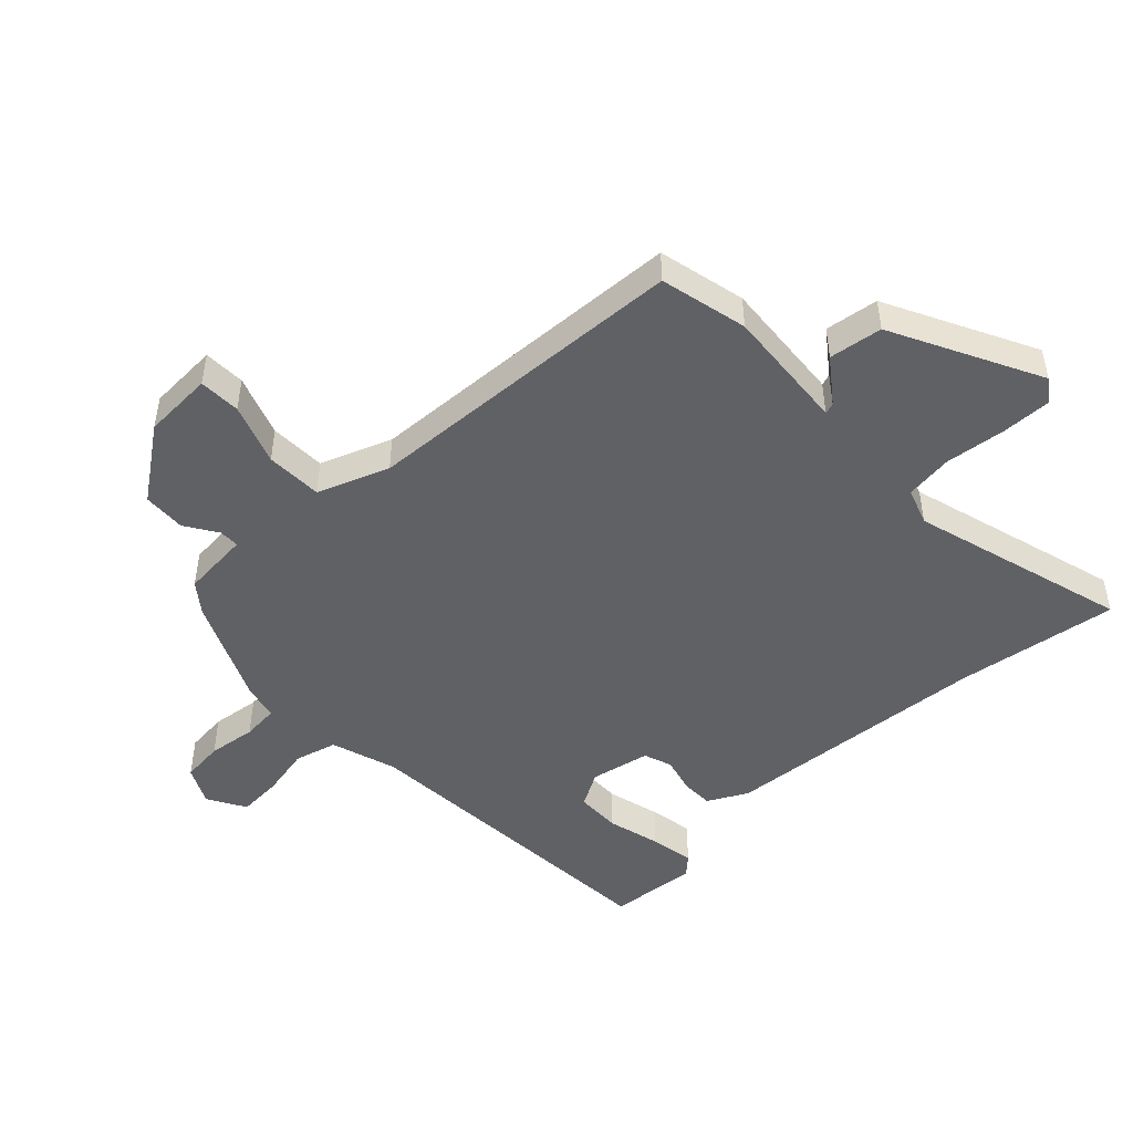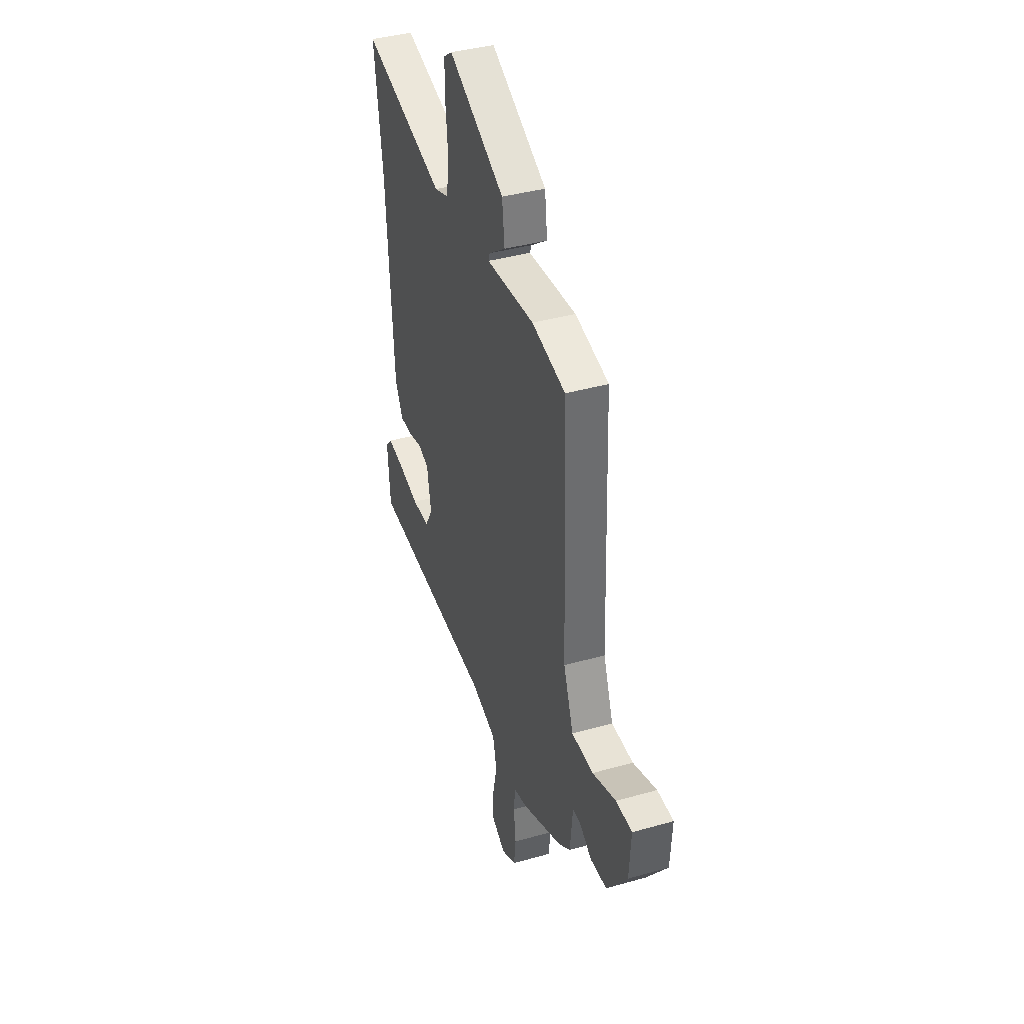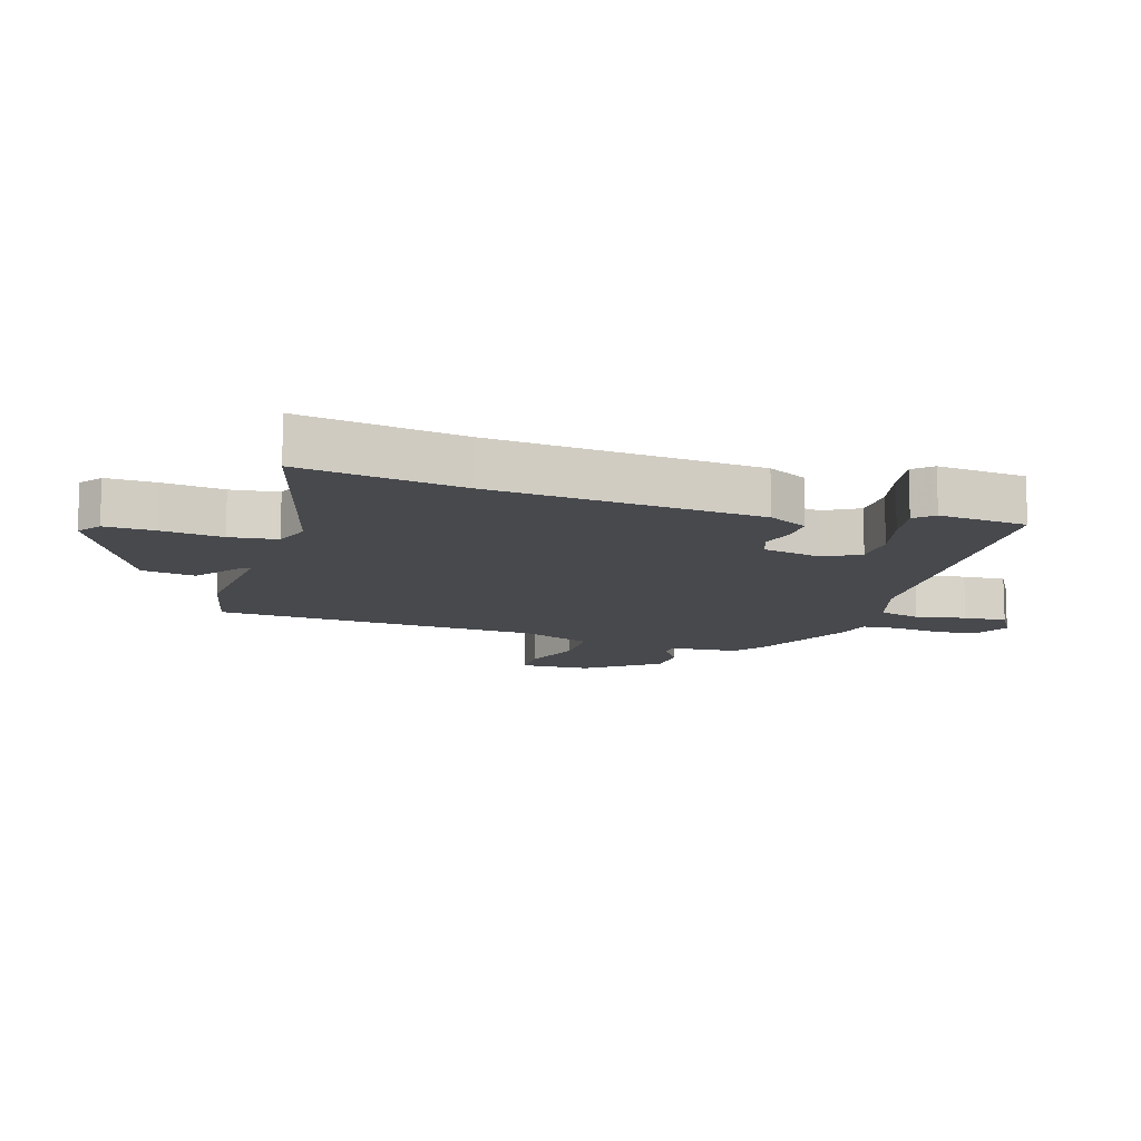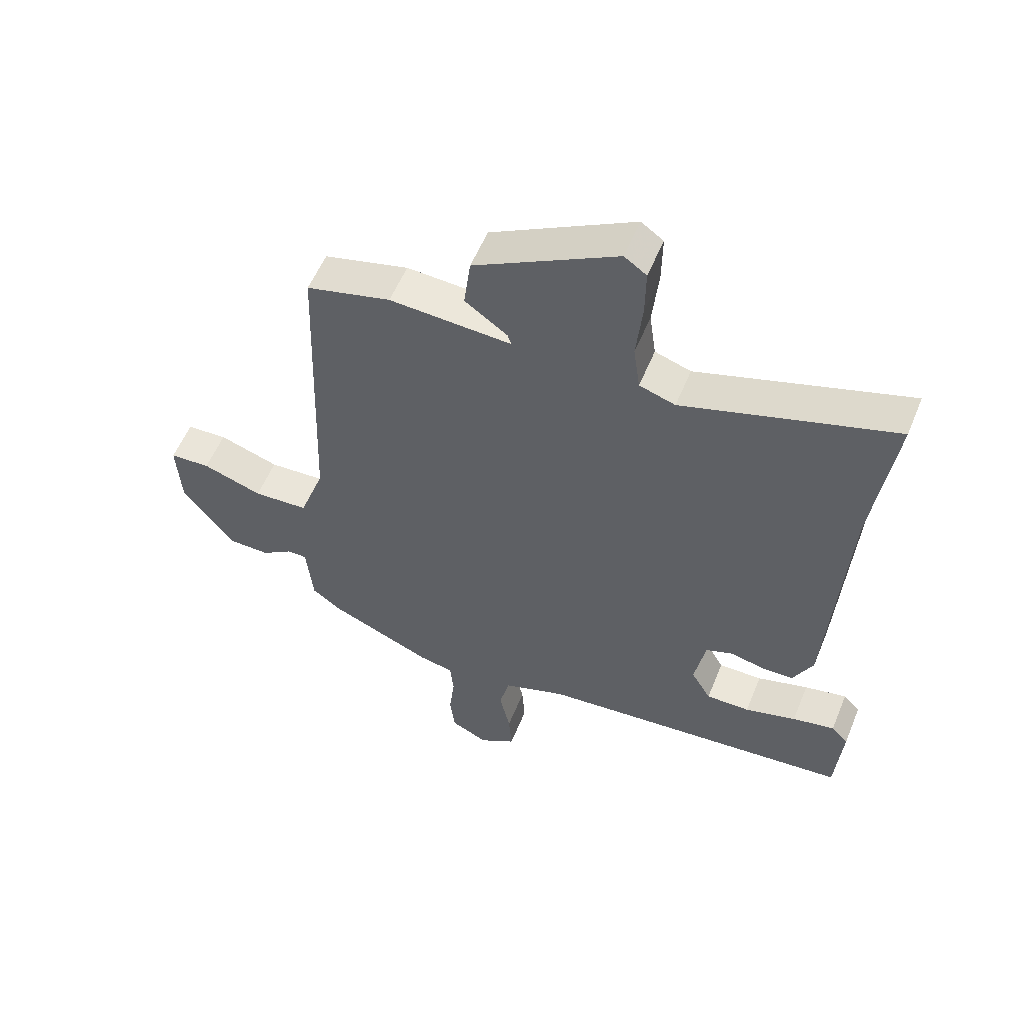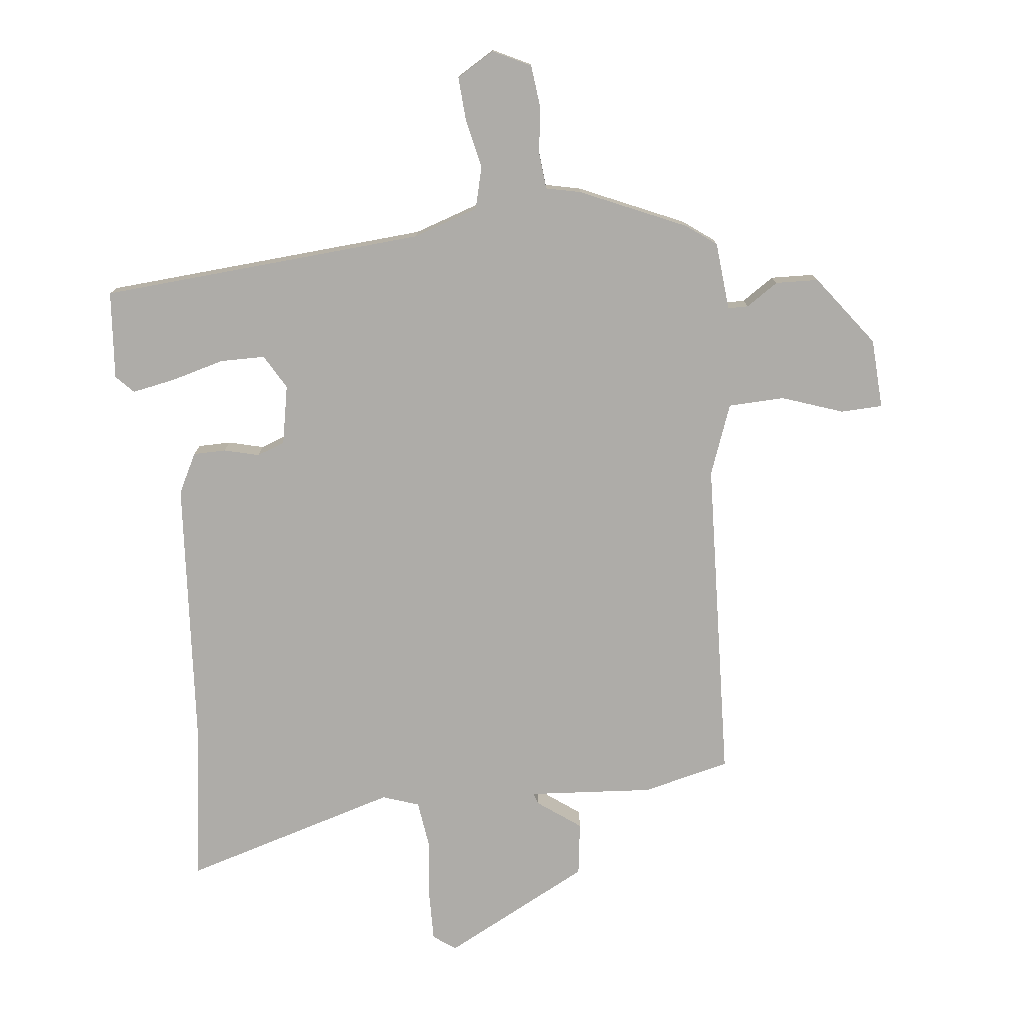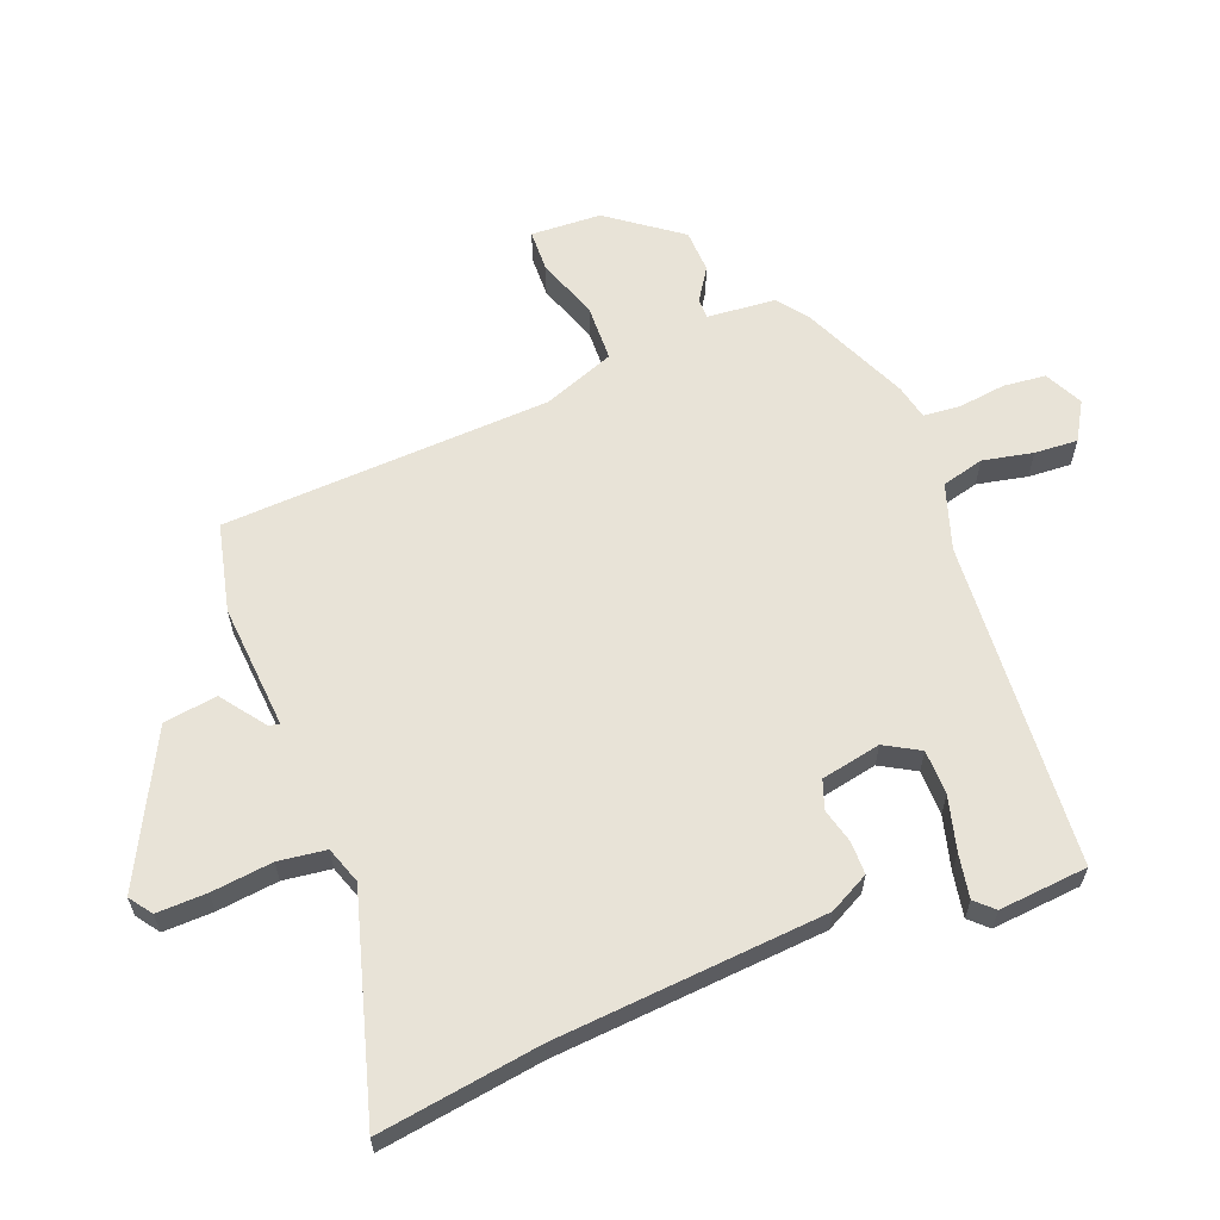
<metadata>
{"format":"obj","ext":"obj","renderer":"f3d","projection":"perspective","resolution":1024,"background":"white","views":[{"elev":-48.3,"azim":-47.4,"up":"+Y"},{"elev":39.1,"azim":-109.6,"up":"+Z"},{"elev":-12.2,"azim":71.5,"up":"+Y"},{"elev":55.8,"azim":22.1,"up":"+Z"},{"elev":-76.9,"azim":-174.2,"up":"+Y"},{"elev":61.9,"azim":68.0,"up":"+Y"}]}
</metadata>
<code>
v -0.45 0.07 0.513
v -0.308 0.07 0.548
v -0.104 0.07 0.535
v -0.11 0.07 0.553
v -0.181 0.07 0.604
v -0.17 0.07 0.691
v 0.068 0.07 0.817
v 0.105 0.07 0.791
v 0.104 0.07 0.71
v 0.094 0.07 0.611
v 0.105 0.07 0.534
v 0.165 0.07 0.514
v 0.516 0.07 0.62
v 0.481 0.07 0.357
v 0.453 0.07 -0.08
v 0.42 0.07 -0.145
v 0.367 0.07 -0.146
v 0.31 0.07 -0.132
v 0.264 0.07 -0.149
v 0.246 0.07 -0.246
v 0.279 0.07 -0.302
v 0.352 0.07 -0.302
v 0.438 0.07 -0.278
v 0.509 0.07 -0.264
v 0.537 0.07 -0.293
v 0.526 0.07 -0.437
v -0.004 0.07 -0.481
v -0.11 0.07 -0.517
v -0.127 0.07 -0.586
v -0.109 0.07 -0.667
v -0.104 0.07 -0.737
v -0.165 0.07 -0.774
v -0.227 0.07 -0.744
v -0.235 0.07 -0.676
v -0.226 0.07 -0.598
v -0.232 0.07 -0.539
v -0.289 0.07 -0.527
v -0.462 0.07 -0.452
v -0.511 0.07 -0.416
v -0.522 0.07 -0.305
v -0.555 0.07 -0.305
v -0.607 0.07 -0.34
v -0.677 0.07 -0.338
v -0.764 0.07 -0.223
v -0.771 0.07 -0.109
v -0.703 0.07 -0.106
v -0.603 0.07 -0.14
v -0.511 0.07 -0.136
v -0.469 0.07 -0.02
v -0.45 0 0.513
v -0.308 0 0.548
v -0.104 0 0.535
v -0.11 0 0.553
v -0.181 0 0.604
v -0.17 0 0.691
v 0.068 0 0.817
v 0.105 0 0.791
v 0.104 0 0.71
v 0.094 0 0.611
v 0.105 0 0.534
v 0.165 0 0.514
v 0.516 0 0.62
v 0.481 0 0.357
v 0.453 0 -0.08
v 0.42 0 -0.145
v 0.367 0 -0.146
v 0.31 0 -0.132
v 0.264 0 -0.149
v 0.246 0 -0.246
v 0.279 0 -0.302
v 0.352 0 -0.302
v 0.438 0 -0.278
v 0.509 0 -0.264
v 0.537 0 -0.293
v 0.526 0 -0.437
v -0.004 0 -0.481
v -0.11 0 -0.517
v -0.127 0 -0.586
v -0.109 0 -0.667
v -0.104 0 -0.737
v -0.165 0 -0.774
v -0.227 0 -0.744
v -0.235 0 -0.676
v -0.226 0 -0.598
v -0.232 0 -0.539
v -0.289 0 -0.527
v -0.462 0 -0.452
v -0.511 0 -0.416
v -0.522 0 -0.305
v -0.555 0 -0.305
v -0.607 0 -0.34
v -0.677 0 -0.338
v -0.764 0 -0.223
v -0.771 0 -0.109
v -0.703 0 -0.106
v -0.603 0 -0.14
v -0.511 0 -0.136
v -0.469 0 -0.02
f 45 46 47
f 44 45 47
f 43 44 47
f 42 43 47
f 41 42 47
f 40 41 47 48
f 40 48 49
f 39 40 49
f 38 39 49
f 37 38 49
f 36 37 49
f 33 34 35
f 32 33 35
f 31 32 35
f 30 31 35
f 29 30 35
f 28 29 35 36
f 1 2 3
f 49 1 3
f 36 49 3
f 28 36 3
f 27 28 3
f 25 26 27
f 24 25 27
f 23 24 27
f 22 23 27
f 16 17 18
f 15 16 18
f 14 15 18
f 14 18 19
f 13 14 19
f 12 13 19
f 11 12 19 20
f 8 9 10
f 7 8 10
f 6 7 10
f 5 6 10
f 4 5 10
f 3 4 10 11
f 27 3 11 20
f 21 22 27
f 20 21 27
f 96 95 94
f 96 94 93
f 96 93 92
f 96 92 91
f 96 91 90
f 97 96 90 89
f 98 97 89
f 98 89 88
f 98 88 87
f 98 87 86
f 98 86 85
f 84 83 82
f 84 82 81
f 84 81 80
f 84 80 79
f 84 79 78
f 85 84 78 77
f 52 51 50
f 52 50 98
f 52 98 85
f 52 85 77
f 52 77 76
f 76 75 74
f 76 74 73
f 76 73 72
f 76 72 71
f 67 66 65
f 67 65 64
f 67 64 63
f 68 67 63
f 68 63 62
f 68 62 61
f 69 68 61 60
f 59 58 57
f 59 57 56
f 59 56 55
f 59 55 54
f 59 54 53
f 60 59 53 52
f 69 60 52 76
f 76 71 70
f 76 70 69
f 1 50 51 2
f 2 51 52 3
f 3 52 53 4
f 4 53 54 5
f 5 54 55 6
f 6 55 56 7
f 7 56 57 8
f 8 57 58 9
f 9 58 59 10
f 10 59 60 11
f 11 60 61 12
f 12 61 62 13
f 13 62 63 14
f 14 63 64 15
f 15 64 65 16
f 16 65 66 17
f 17 66 67 18
f 18 67 68 19
f 19 68 69 20
f 20 69 70 21
f 21 70 71 22
f 22 71 72 23
f 23 72 73 24
f 24 73 74 25
f 25 74 75 26
f 26 75 76 27
f 27 76 77 28
f 28 77 78 29
f 29 78 79 30
f 30 79 80 31
f 31 80 81 32
f 32 81 82 33
f 33 82 83 34
f 34 83 84 35
f 35 84 85 36
f 36 85 86 37
f 37 86 87 38
f 38 87 88 39
f 39 88 89 40
f 40 89 90 41
f 41 90 91 42
f 42 91 92 43
f 43 92 93 44
f 44 93 94 45
f 45 94 95 46
f 46 95 96 47
f 47 96 97 48
f 48 97 98 49
f 49 98 50 1

</code>
